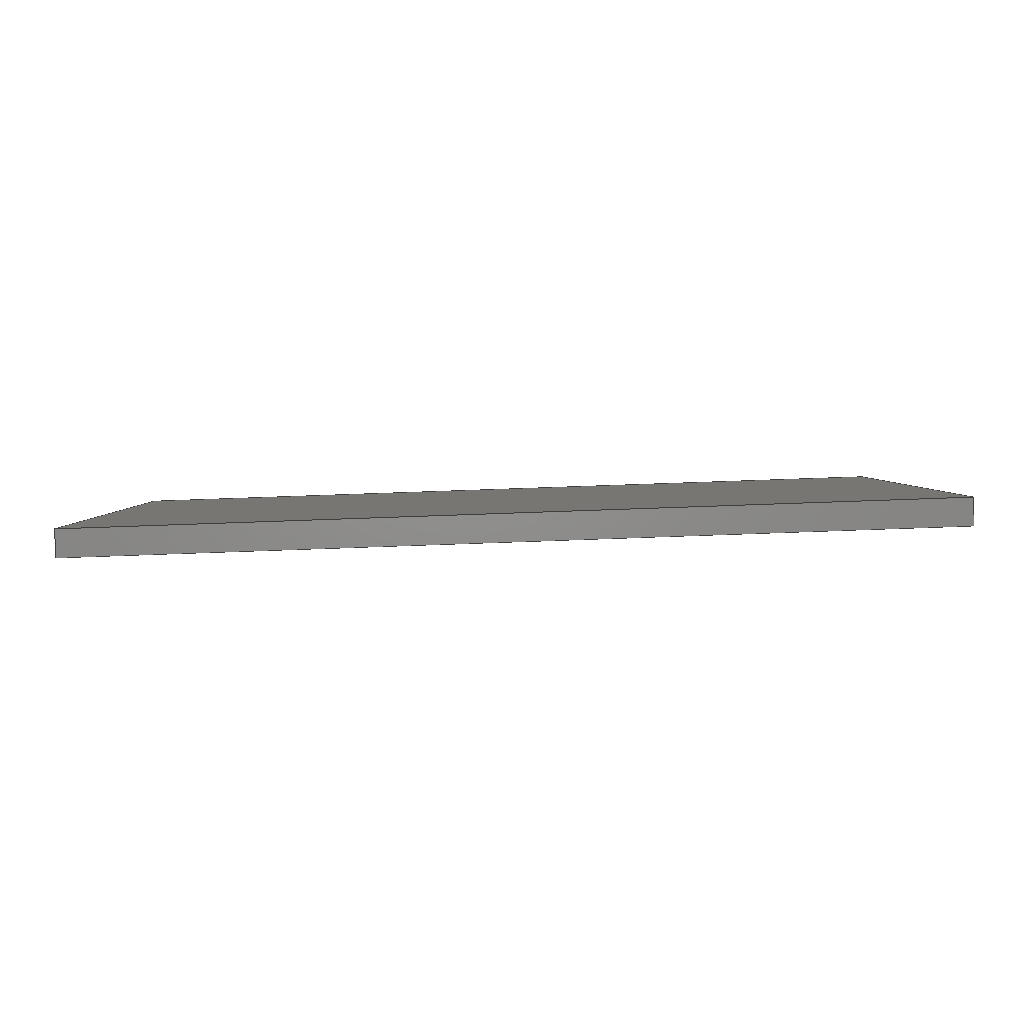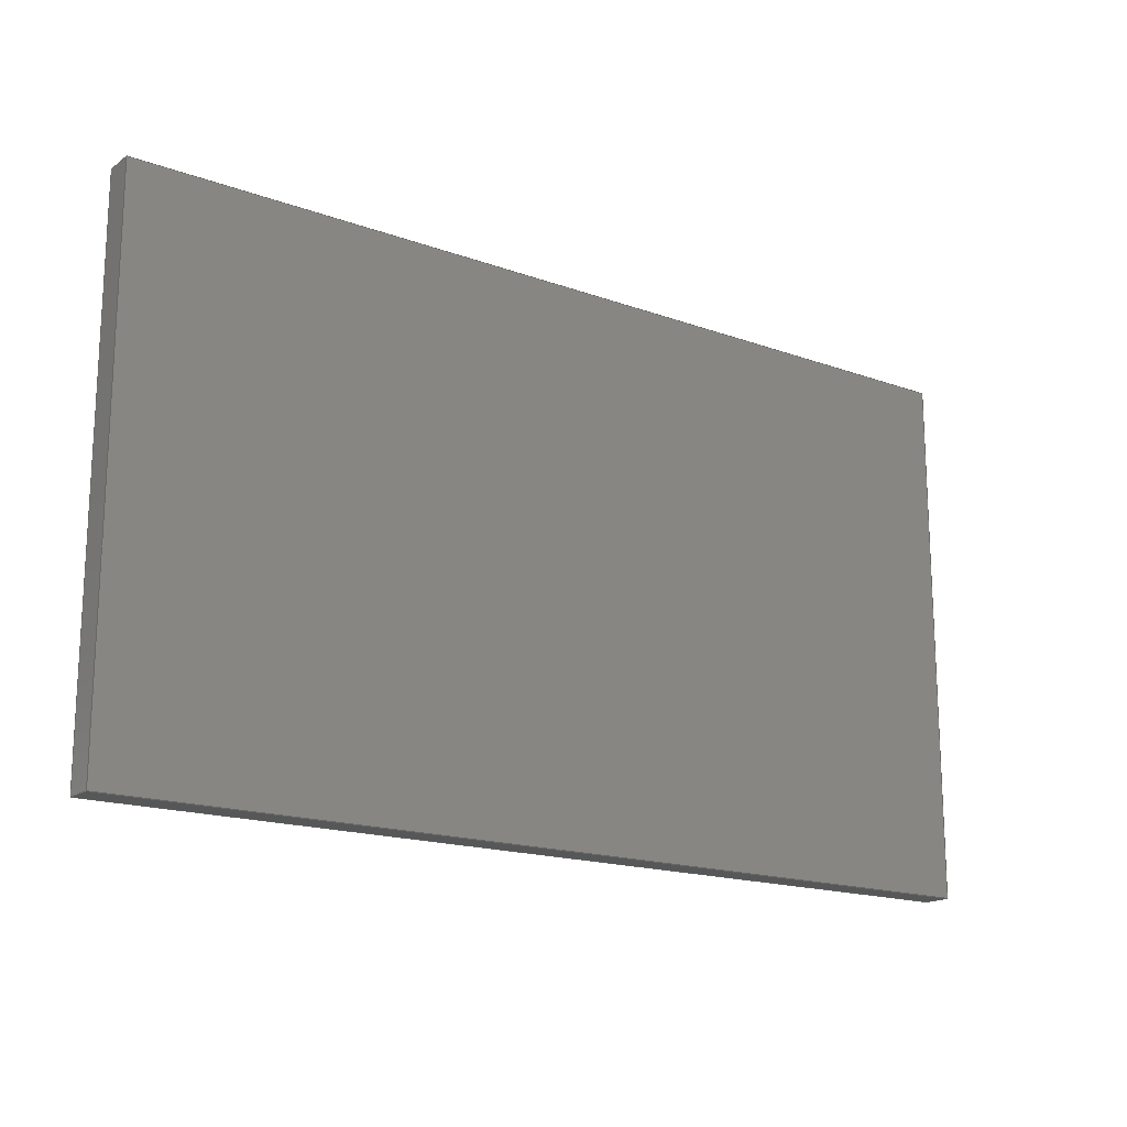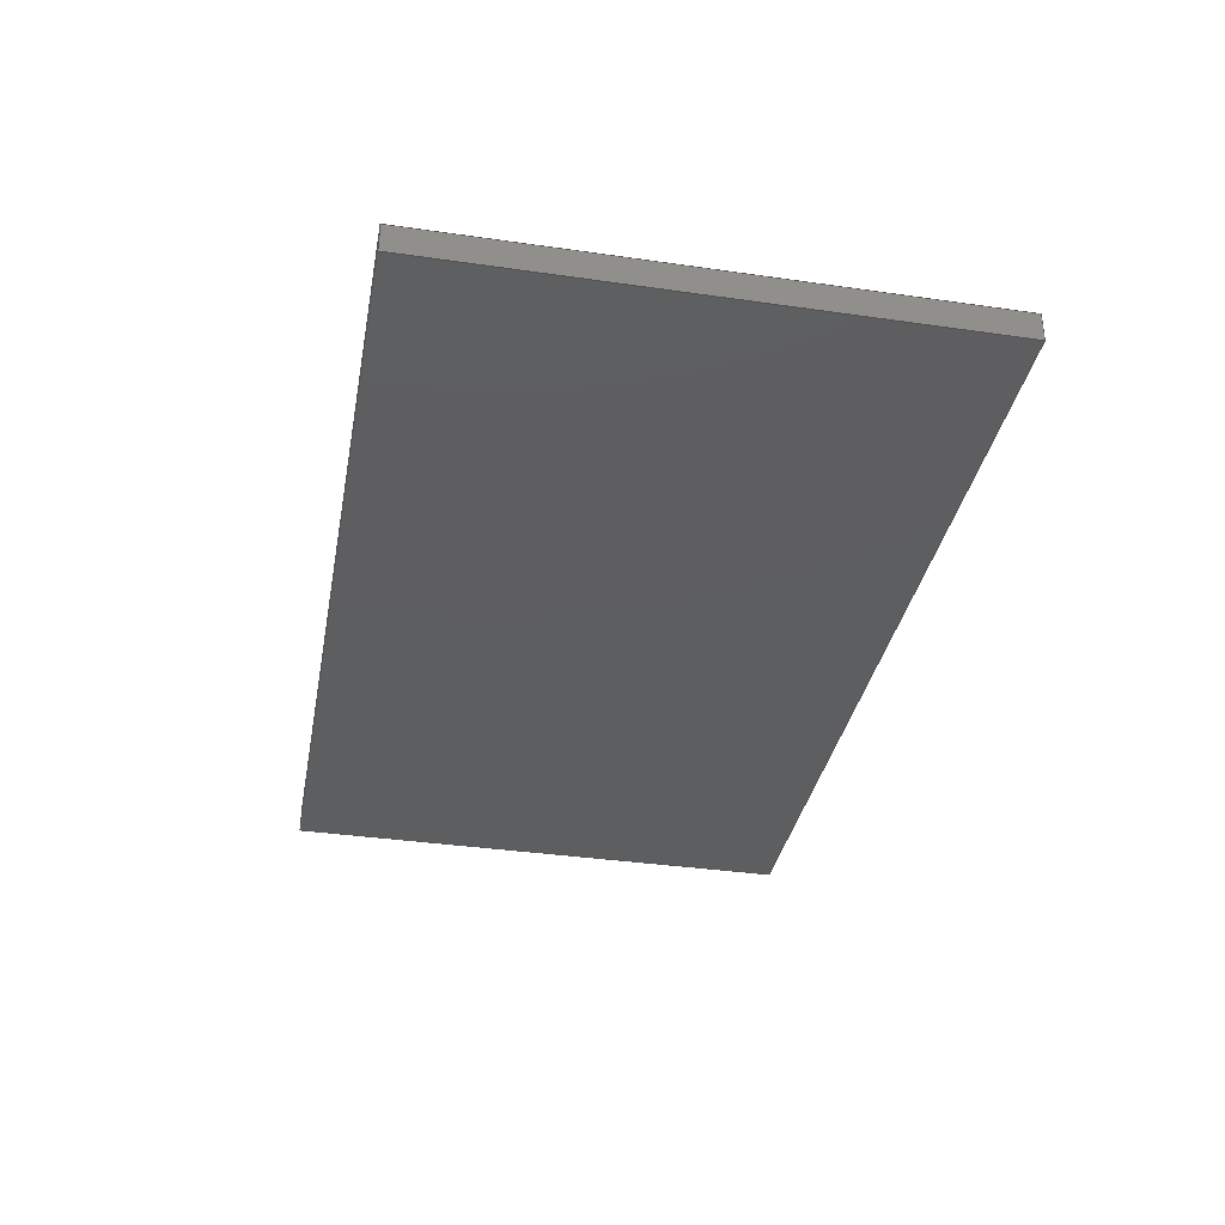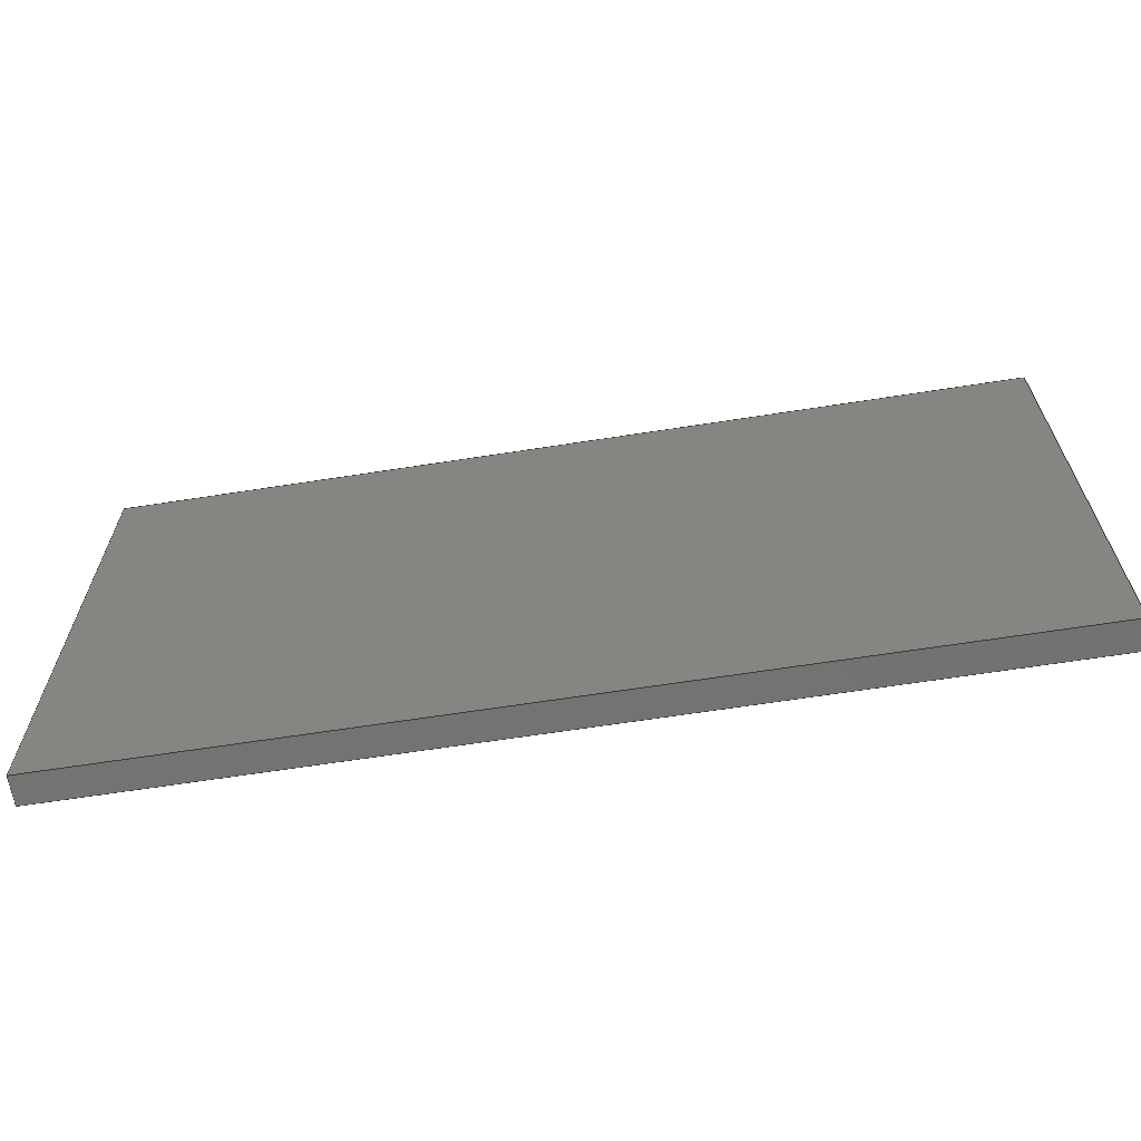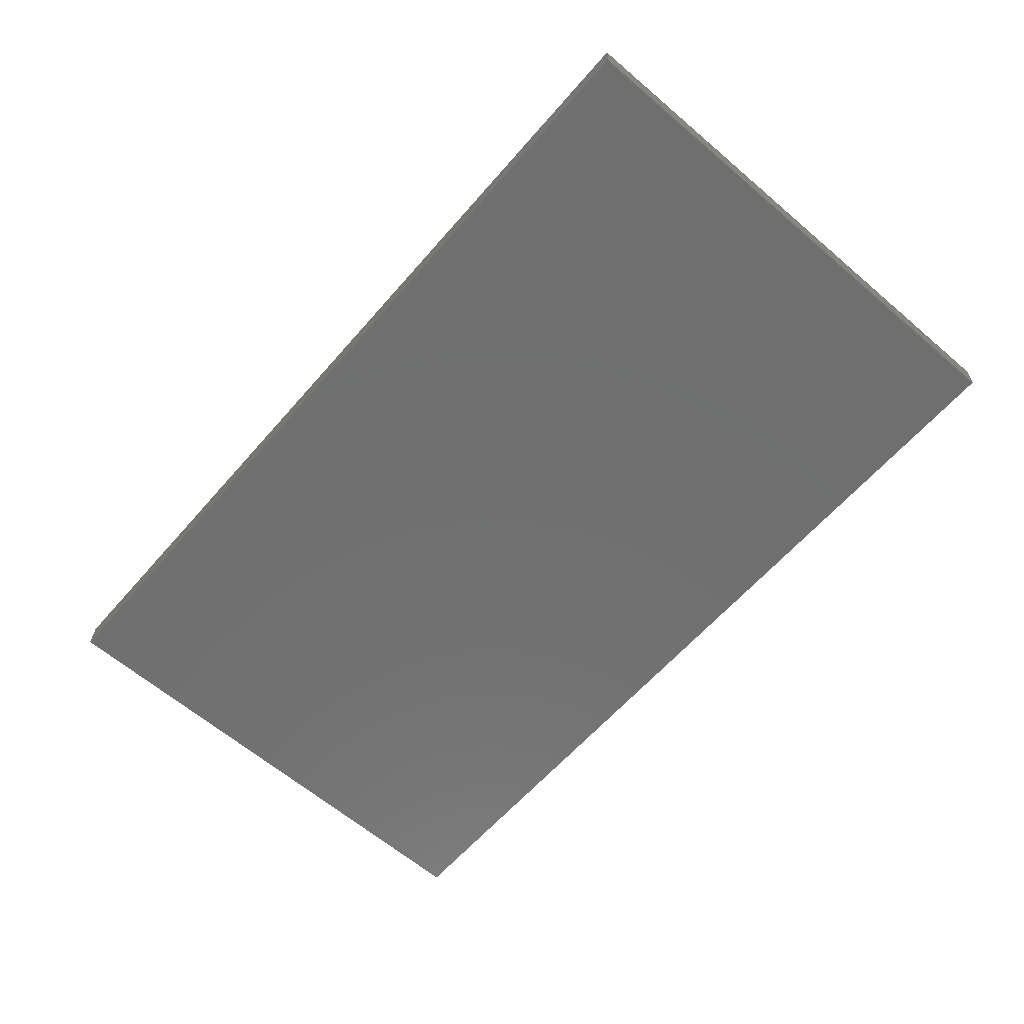
<metadata>
{"format":"step","ext":"stp","renderer":"f3d","projection":"perspective","resolution":1024,"background":"white","views":[{"elev":3.3,"azim":179.2,"up":"+Y"},{"elev":-17.1,"azim":142.1,"up":"+Z"},{"elev":-37.0,"azim":79.5,"up":"+Y"},{"elev":-64.7,"azim":7.0,"up":"+Z"},{"elev":-63.4,"azim":49.3,"up":"+Y"}]}
</metadata>
<code>
ISO-10303-21;
DATA;
#1=PRODUCT('Symmetry of A17_Skin_Mid2_Bottom_Balsa_2mm','','',(#2)) ;
#2=PRODUCT_CONTEXT(' ',#3,'mechanical') ;
#3=APPLICATION_CONTEXT('managed model based 3d engineering') ;
#4=PRODUCT_DEFINITION('',' ',#196,#5) ;
#5=PRODUCT_DEFINITION_CONTEXT('part definition',#3,' ') ;
#6=PRODUCT_DEFINITION_SHAPE(' ',' ',#4) ;
#7=MECHANICAL_DESIGN_GEOMETRIC_PRESENTATION_REPRESENTATION(' ',(#69),#203) ;
#8=PRODUCT_CATEGORY('part','specification') ;
#9=SHAPE_REPRESENTATION(' ',(#105),#203) ;
#10=CARTESIAN_POINT(' ',(0,0,0)) ;
#11=CARTESIAN_POINT('Axis2P3D Location',(432.5,1.338,0)) ;
#12=CARTESIAN_POINT('Line Origine',(432.5,2.337,37)) ;
#13=CARTESIAN_POINT('Vertex',(432.5,1.338,37)) ;
#14=CARTESIAN_POINT('Vertex',(432.5,3.337,37)) ;
#15=CARTESIAN_POINT('Line Origine',(432.5,3.337,18.5)) ;
#16=CARTESIAN_POINT('Vertex',(432.5,3.337,0)) ;
#17=CARTESIAN_POINT('Line Origine',(432.5,2.337,0)) ;
#18=CARTESIAN_POINT('Vertex',(432.5,1.338,0)) ;
#19=CARTESIAN_POINT('Line Origine',(432.5,1.338,18.5)) ;
#20=CARTESIAN_POINT('Control Point',(432.5,3.337,0)) ;
#21=CARTESIAN_POINT('Control Point',(444.9,2.919,0)) ;
#22=CARTESIAN_POINT('Control Point',(457.4,2.495,0)) ;
#23=CARTESIAN_POINT('Control Point',(470.1,2.064,0)) ;
#24=CARTESIAN_POINT('Control Point',(483,1.628,0)) ;
#25=CARTESIAN_POINT('Control Point',(496,1.188,0)) ;
#26=CARTESIAN_POINT('Control Point',(432.5,3.337,37)) ;
#27=CARTESIAN_POINT('Control Point',(444.9,2.919,37)) ;
#28=CARTESIAN_POINT('Control Point',(457.4,2.495,37)) ;
#29=CARTESIAN_POINT('Control Point',(470.1,2.064,37)) ;
#30=CARTESIAN_POINT('Control Point',(483,1.628,37)) ;
#31=CARTESIAN_POINT('Control Point',(496,1.188,37)) ;
#32=CARTESIAN_POINT('Vertex',(496,1.188,37)) ;
#33=CARTESIAN_POINT('Line Origine',(496,1.188,18.5)) ;
#34=CARTESIAN_POINT('Vertex',(496,1.188,0)) ;
#35=CARTESIAN_POINT('Control Point',(432.5,3.337,0)) ;
#36=CARTESIAN_POINT('Control Point',(444.9,2.919,0)) ;
#37=CARTESIAN_POINT('Control Point',(457.4,2.495,0)) ;
#38=CARTESIAN_POINT('Control Point',(470.1,2.064,0)) ;
#39=CARTESIAN_POINT('Control Point',(483,1.628,0)) ;
#40=CARTESIAN_POINT('Control Point',(496,1.188,0)) ;
#41=CARTESIAN_POINT('Axis2P3D Location',(495.9,-0.811,0)) ;
#42=CARTESIAN_POINT('Line Origine',(495.9,0.1884,37)) ;
#43=CARTESIAN_POINT('Vertex',(495.9,-0.811,37)) ;
#44=CARTESIAN_POINT('Line Origine',(495.9,-0.811,18.5)) ;
#45=CARTESIAN_POINT('Vertex',(495.9,-0.811,0)) ;
#46=CARTESIAN_POINT('Line Origine',(495.9,0.1884,0)) ;
#47=CARTESIAN_POINT('Control Point',(495.9,-0.811,0)) ;
#48=CARTESIAN_POINT('Control Point',(483.2,-0.3804,0)) ;
#49=CARTESIAN_POINT('Control Point',(470.5,0.05011,0)) ;
#50=CARTESIAN_POINT('Control Point',(457.8,0.4803,0)) ;
#51=CARTESIAN_POINT('Control Point',(445.1,0.9098,0)) ;
#52=CARTESIAN_POINT('Control Point',(432.5,1.338,0)) ;
#53=CARTESIAN_POINT('Control Point',(495.9,-0.811,37)) ;
#54=CARTESIAN_POINT('Control Point',(483.2,-0.3804,37)) ;
#55=CARTESIAN_POINT('Control Point',(470.5,0.05011,37)) ;
#56=CARTESIAN_POINT('Control Point',(457.8,0.4803,37)) ;
#57=CARTESIAN_POINT('Control Point',(445.1,0.9098,37)) ;
#58=CARTESIAN_POINT('Control Point',(432.5,1.338,37)) ;
#59=CARTESIAN_POINT('Control Point',(495.9,-0.811,0)) ;
#60=CARTESIAN_POINT('Control Point',(483.2,-0.3804,0)) ;
#61=CARTESIAN_POINT('Control Point',(470.5,0.05011,0)) ;
#62=CARTESIAN_POINT('Control Point',(457.8,0.4803,0)) ;
#63=CARTESIAN_POINT('Control Point',(445.1,0.9098,0)) ;
#64=CARTESIAN_POINT('Control Point',(432.5,1.338,0)) ;
#65=CARTESIAN_POINT('Axis2P3D Location',(0,0,0)) ;
#66=CARTESIAN_POINT('Axis2P3D Location',(0,0,37)) ;
#67=PRODUCT_RELATED_PRODUCT_CATEGORY('part',$,(#1)) ;
#68=UNCERTAINTY_MEASURE_WITH_UNIT(LENGTH_MEASURE(0.005),#200,'distance_accuracy_value','CONFUSED CURVE UNCERTAINTY') ;
#69=STYLED_ITEM(' ',(#70),#165) ;
#70=PRESENTATION_STYLE_ASSIGNMENT((#71)) ;
#71=SURFACE_STYLE_USAGE(.BOTH.,#72) ;
#72=SURFACE_SIDE_STYLE(' ',(#73)) ;
#73=SURFACE_STYLE_FILL_AREA(#74) ;
#74=FILL_AREA_STYLE(' ',(#75)) ;
#75=FILL_AREA_STYLE_COLOUR(' ',#188) ;
#76=VECTOR('Line Direction',#88,1) ;
#77=VECTOR('Line Direction',#89,1) ;
#78=VECTOR('Line Direction',#90,1) ;
#79=VECTOR('Line Direction',#91,1) ;
#80=VECTOR('Extrusion Surface Vector',#92,1) ;
#81=VECTOR('Line Direction',#93,1) ;
#82=VECTOR('Line Direction',#96,1) ;
#83=VECTOR('Line Direction',#97,1) ;
#84=VECTOR('Line Direction',#98,1) ;
#85=VECTOR('Extrusion Surface Vector',#99,1) ;
#86=DIRECTION('Axis2P3D Direction',(0.9994,-0.03374,0)) ;
#87=DIRECTION('Axis2P3D XDirection',(0.03374,0.9994,0)) ;
#88=DIRECTION('Vector Direction',(0.03374,0.9994,0)) ;
#89=DIRECTION('Vector Direction',(0,0,1)) ;
#90=DIRECTION('Vector Direction',(0.03374,0.9994,0)) ;
#91=DIRECTION('Vector Direction',(0,0,1)) ;
#92=DIRECTION('Vector Direction',(0,0,1)) ;
#93=DIRECTION('Vector Direction',(0,0,1)) ;
#94=DIRECTION('Axis2P3D Direction',(0.9994,-0.03393,0)) ;
#95=DIRECTION('Axis2P3D XDirection',(0.03393,0.9994,0)) ;
#96=DIRECTION('Vector Direction',(0.03393,0.9994,0)) ;
#97=DIRECTION('Vector Direction',(0,0,1)) ;
#98=DIRECTION('Vector Direction',(0.03393,0.9994,0)) ;
#99=DIRECTION('Vector Direction',(0,0,1)) ;
#100=DIRECTION('Axis2P3D Direction',(0,0,-1)) ;
#101=DIRECTION('Axis2P3D XDirection',(1,0,0)) ;
#102=DIRECTION('Axis2P3D Direction',(0,0,-1)) ;
#103=DIRECTION('Axis2P3D XDirection',(1,0,0)) ;
#104=SHAPE_REPRESENTATION_RELATIONSHIP(' ',' ',#9,#174) ;
#105=AXIS2_PLACEMENT_3D(' ',#10,$,$) ;
#106=AXIS2_PLACEMENT_3D('Plane Axis2P3D',#11,#86,#87) ;
#107=AXIS2_PLACEMENT_3D('Plane Axis2P3D',#41,#94,#95) ;
#108=AXIS2_PLACEMENT_3D('Plane Axis2P3D',#65,#100,#101) ;
#109=AXIS2_PLACEMENT_3D('Plane Axis2P3D',#66,#102,#103) ;
#110=LINE('Line',#12,#76) ;
#111=LINE('Line',#15,#77) ;
#112=LINE('Line',#17,#78) ;
#113=LINE('Line',#19,#79) ;
#114=LINE('Line',#33,#81) ;
#115=LINE('Line',#42,#82) ;
#116=LINE('Line',#44,#83) ;
#117=LINE('Line',#46,#84) ;
#118=PLANE('',#106) ;
#119=PLANE('',#107) ;
#120=PLANE('',#108) ;
#121=PLANE('',#109) ;
#122=EDGE_CURVE('',#166,#167,#110,.T.) ;
#123=EDGE_CURVE('',#168,#167,#111,.T.) ;
#124=EDGE_CURVE('',#169,#168,#112,.T.) ;
#125=EDGE_CURVE('',#169,#166,#113,.T.) ;
#126=EDGE_CURVE('',#167,#170,#183,.T.) ;
#127=EDGE_CURVE('',#171,#170,#114,.T.) ;
#128=EDGE_CURVE('',#168,#171,#184,.T.) ;
#129=EDGE_CURVE('',#170,#172,#115,.F.) ;
#130=EDGE_CURVE('',#173,#172,#116,.T.) ;
#131=EDGE_CURVE('',#171,#173,#117,.F.) ;
#132=EDGE_CURVE('',#172,#166,#186,.T.) ;
#133=EDGE_CURVE('',#173,#169,#187,.T.) ;
#134=CLOSED_SHELL('Closed Shell',(#175,#176,#177,#178,#179,#180)) ;
#135=ORIENTED_EDGE('',*,*,#122,.T.) ;
#136=ORIENTED_EDGE('',*,*,#123,.F.) ;
#137=ORIENTED_EDGE('',*,*,#124,.F.) ;
#138=ORIENTED_EDGE('',*,*,#125,.T.) ;
#139=ORIENTED_EDGE('',*,*,#126,.T.) ;
#140=ORIENTED_EDGE('',*,*,#127,.F.) ;
#141=ORIENTED_EDGE('',*,*,#128,.F.) ;
#142=ORIENTED_EDGE('',*,*,#123,.T.) ;
#143=ORIENTED_EDGE('',*,*,#129,.T.) ;
#144=ORIENTED_EDGE('',*,*,#130,.F.) ;
#145=ORIENTED_EDGE('',*,*,#131,.F.) ;
#146=ORIENTED_EDGE('',*,*,#127,.T.) ;
#147=ORIENTED_EDGE('',*,*,#132,.T.) ;
#148=ORIENTED_EDGE('',*,*,#125,.F.) ;
#149=ORIENTED_EDGE('',*,*,#133,.F.) ;
#150=ORIENTED_EDGE('',*,*,#130,.T.) ;
#151=ORIENTED_EDGE('',*,*,#124,.T.) ;
#152=ORIENTED_EDGE('',*,*,#128,.T.) ;
#153=ORIENTED_EDGE('',*,*,#131,.T.) ;
#154=ORIENTED_EDGE('',*,*,#133,.T.) ;
#155=ORIENTED_EDGE('',*,*,#132,.F.) ;
#156=ORIENTED_EDGE('',*,*,#129,.F.) ;
#157=ORIENTED_EDGE('',*,*,#126,.F.) ;
#158=ORIENTED_EDGE('',*,*,#122,.F.) ;
#159=EDGE_LOOP('',(#135,#136,#137,#138)) ;
#160=EDGE_LOOP('',(#139,#140,#141,#142)) ;
#161=EDGE_LOOP('',(#143,#144,#145,#146)) ;
#162=EDGE_LOOP('',(#147,#148,#149,#150)) ;
#163=EDGE_LOOP('',(#151,#152,#153,#154)) ;
#164=EDGE_LOOP('',(#155,#156,#157,#158)) ;
#165=MANIFOLD_SOLID_BREP('PartBody',#134) ;
#166=VERTEX_POINT('',#13) ;
#167=VERTEX_POINT('',#14) ;
#168=VERTEX_POINT('',#16) ;
#169=VERTEX_POINT('',#18) ;
#170=VERTEX_POINT('',#32) ;
#171=VERTEX_POINT('',#34) ;
#172=VERTEX_POINT('',#43) ;
#173=VERTEX_POINT('',#45) ;
#174=ADVANCED_BREP_SHAPE_REPRESENTATION('NONE',(#165),#203) ;
#175=ADVANCED_FACE('PartBody',(#189),#118,.F.) ;
#176=ADVANCED_FACE('PartBody',(#190),#198,.F.) ;
#177=ADVANCED_FACE('PartBody',(#191),#119,.T.) ;
#178=ADVANCED_FACE('PartBody',(#192),#199,.F.) ;
#179=ADVANCED_FACE('PartBody',(#193),#120,.T.) ;
#180=ADVANCED_FACE('PartBody',(#194),#121,.F.) ;
#181=APPLICATION_PROTOCOL_DEFINITION('international standard','ap242_managed_model_based_3d_engineering',2014,#3) ;
#182=B_SPLINE_CURVE_WITH_KNOTS('',5,(#20,#21,#22,#23,#24,#25),.UNSPECIFIED.,.F.,.U.,(6,6),(0,63.46),.UNSPECIFIED.) ;
#183=B_SPLINE_CURVE_WITH_KNOTS('',5,(#26,#27,#28,#29,#30,#31),.UNSPECIFIED.,.F.,.U.,(6,6),(5e+05,5e+05),.UNSPECIFIED.) ;
#184=B_SPLINE_CURVE_WITH_KNOTS('',5,(#35,#36,#37,#38,#39,#40),.UNSPECIFIED.,.F.,.U.,(6,6),(5e+05,5e+05),.UNSPECIFIED.) ;
#185=B_SPLINE_CURVE_WITH_KNOTS('',5,(#47,#48,#49,#50,#51,#52),.UNSPECIFIED.,.F.,.U.,(6,6),(0,63.46),.UNSPECIFIED.) ;
#186=B_SPLINE_CURVE_WITH_KNOTS('',5,(#53,#54,#55,#56,#57,#58),.UNSPECIFIED.,.F.,.U.,(6,6),(5e+05,5.001e+05),.UNSPECIFIED.) ;
#187=B_SPLINE_CURVE_WITH_KNOTS('',5,(#59,#60,#61,#62,#63,#64),.UNSPECIFIED.,.F.,.U.,(6,6),(5e+05,5.001e+05),.UNSPECIFIED.) ;
#188=COLOUR_RGB('Colour',0.8235,0.8235,1) ;
#189=FACE_OUTER_BOUND('',#159,.T.) ;
#190=FACE_OUTER_BOUND('',#160,.T.) ;
#191=FACE_OUTER_BOUND('',#161,.T.) ;
#192=FACE_OUTER_BOUND('',#162,.T.) ;
#193=FACE_OUTER_BOUND('',#163,.T.) ;
#194=FACE_OUTER_BOUND('',#164,.T.) ;
#195=PRODUCT_CATEGORY_RELATIONSHIP(' ',' ',#8,#67) ;
#196=PRODUCT_DEFINITION_FORMATION_WITH_SPECIFIED_SOURCE('',' ',#1,.NOT_KNOWN.) ;
#197=SHAPE_DEFINITION_REPRESENTATION(#6,#9) ;
#198=SURFACE_OF_LINEAR_EXTRUSION('generated tabulated cylinder',#182,#80) ;
#199=SURFACE_OF_LINEAR_EXTRUSION('generated tabulated cylinder',#185,#85) ;
#200=(LENGTH_UNIT()NAMED_UNIT(*)SI_UNIT(.MILLI.,.METRE.)) ;
#201=(NAMED_UNIT(*)PLANE_ANGLE_UNIT()SI_UNIT($,.RADIAN.)) ;
#202=(NAMED_UNIT(*)SI_UNIT($,.STERADIAN.)SOLID_ANGLE_UNIT()) ;
#203=(GEOMETRIC_REPRESENTATION_CONTEXT(3)GLOBAL_UNCERTAINTY_ASSIGNED_CONTEXT((#68))GLOBAL_UNIT_ASSIGNED_CONTEXT((#200,#201,#202))REPRESENTATION_CONTEXT(' ',' ')) ;
ENDSEC;
END-ISO-10303-21;

</code>
